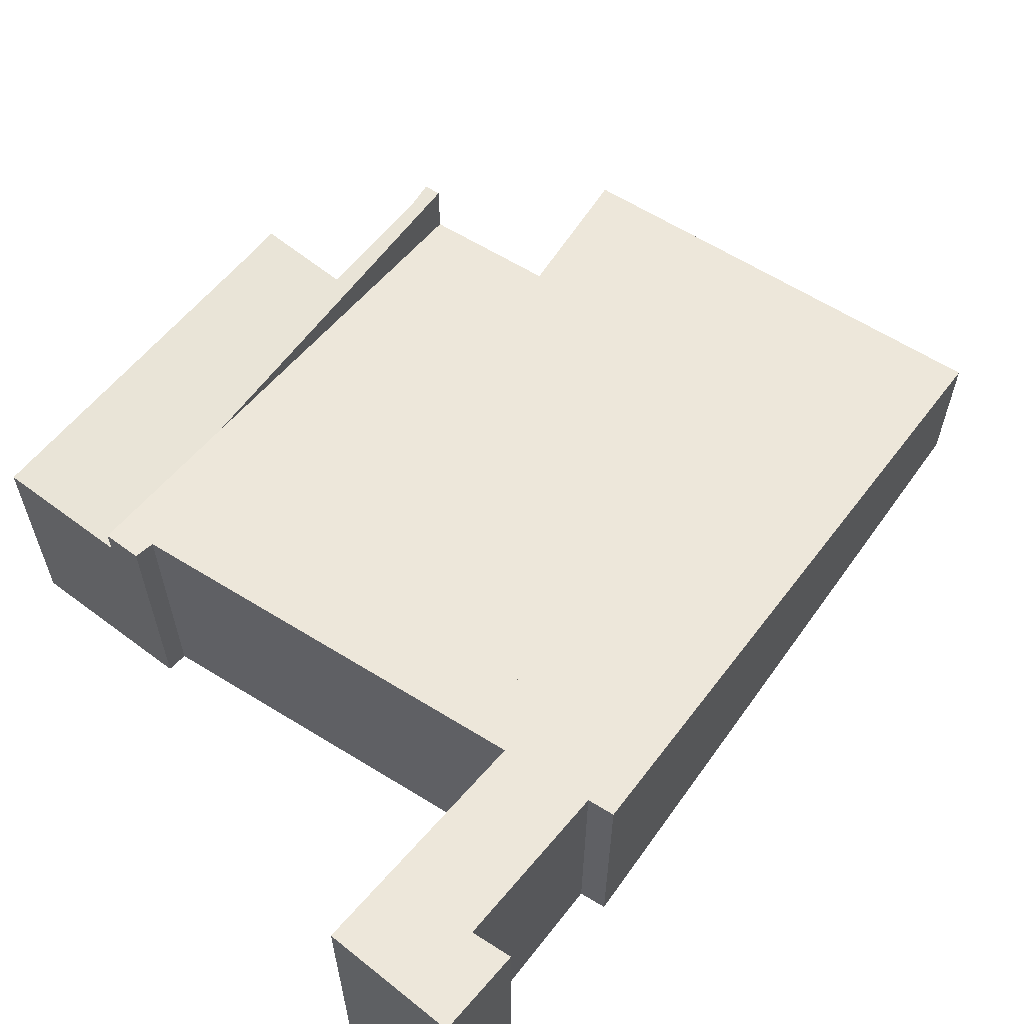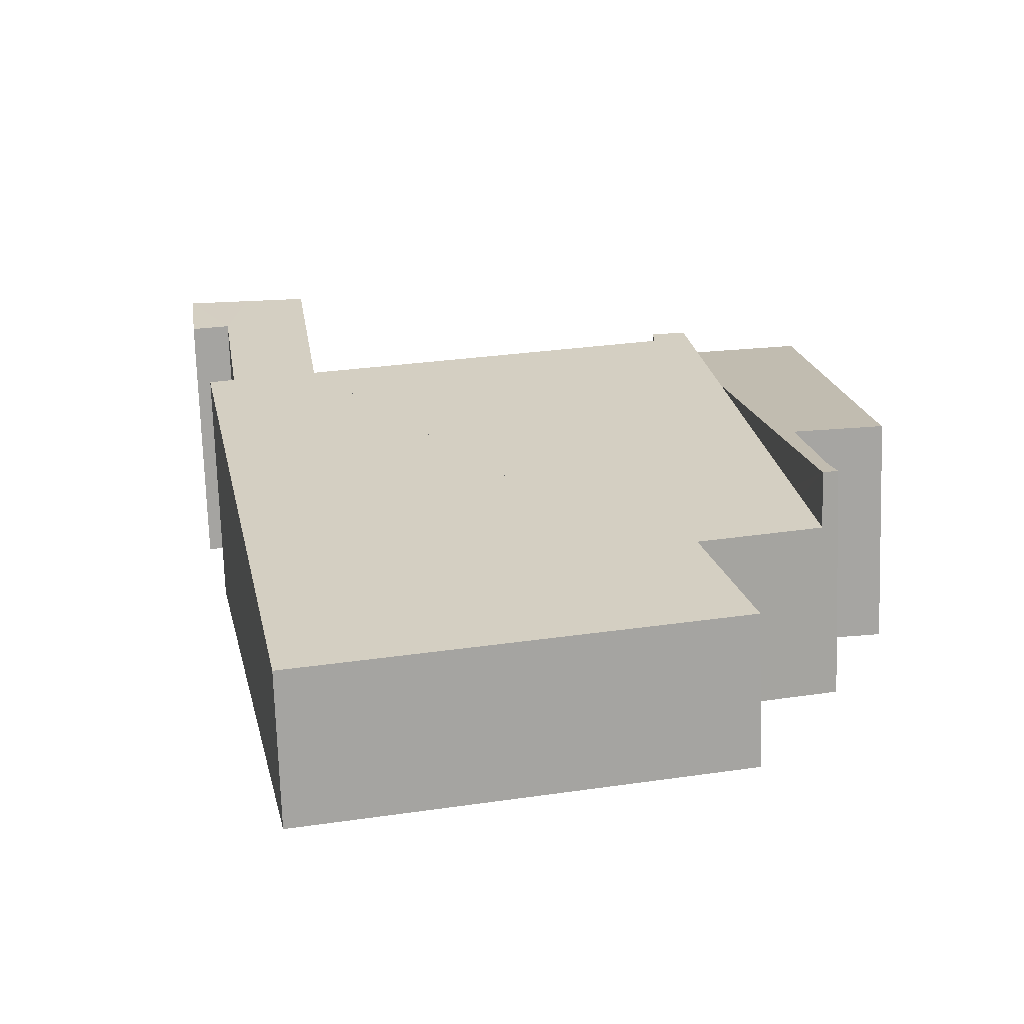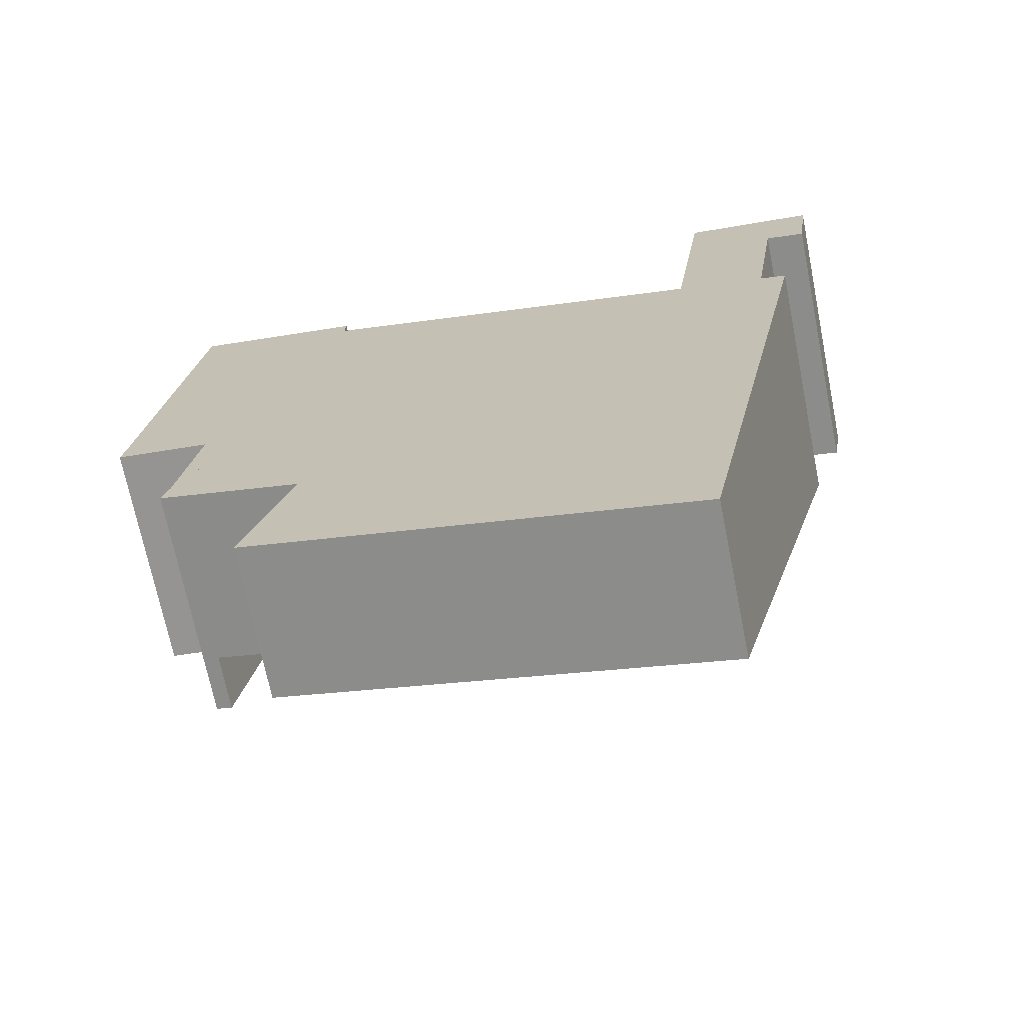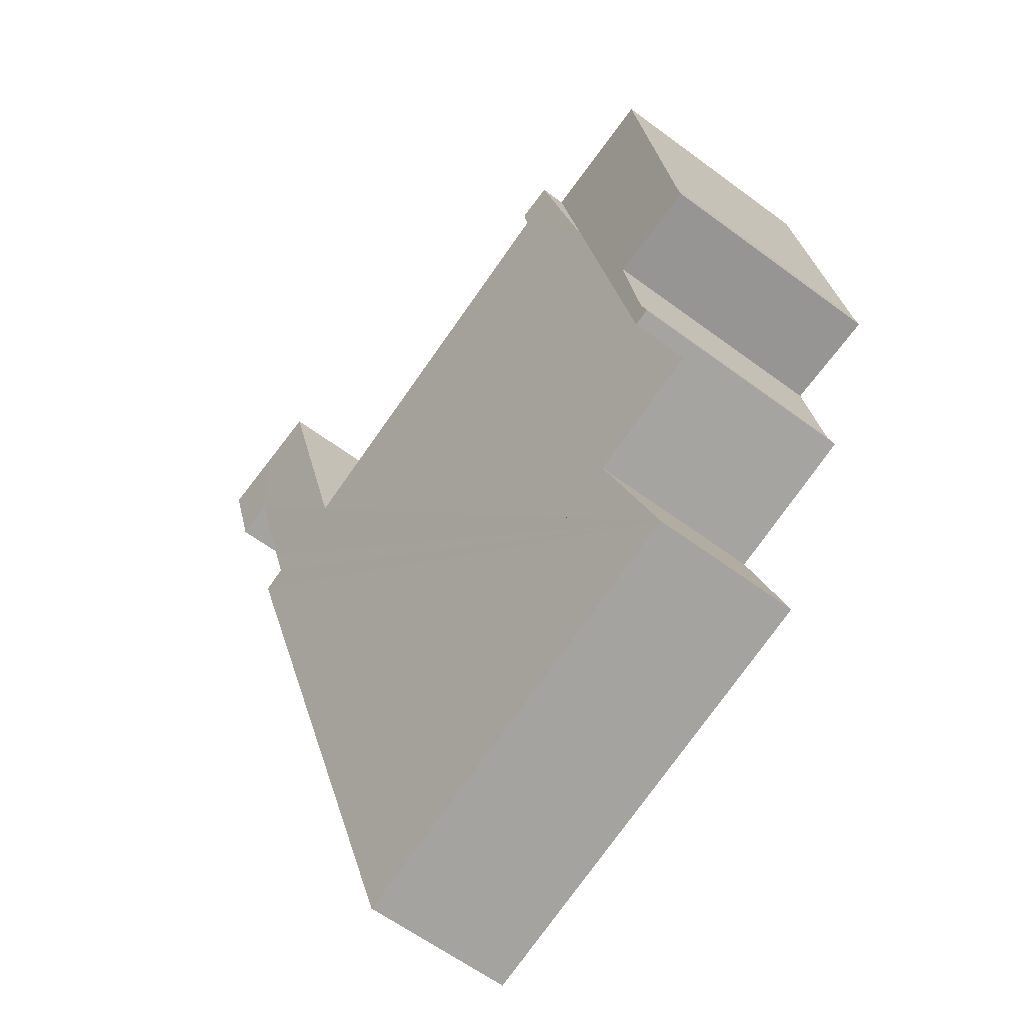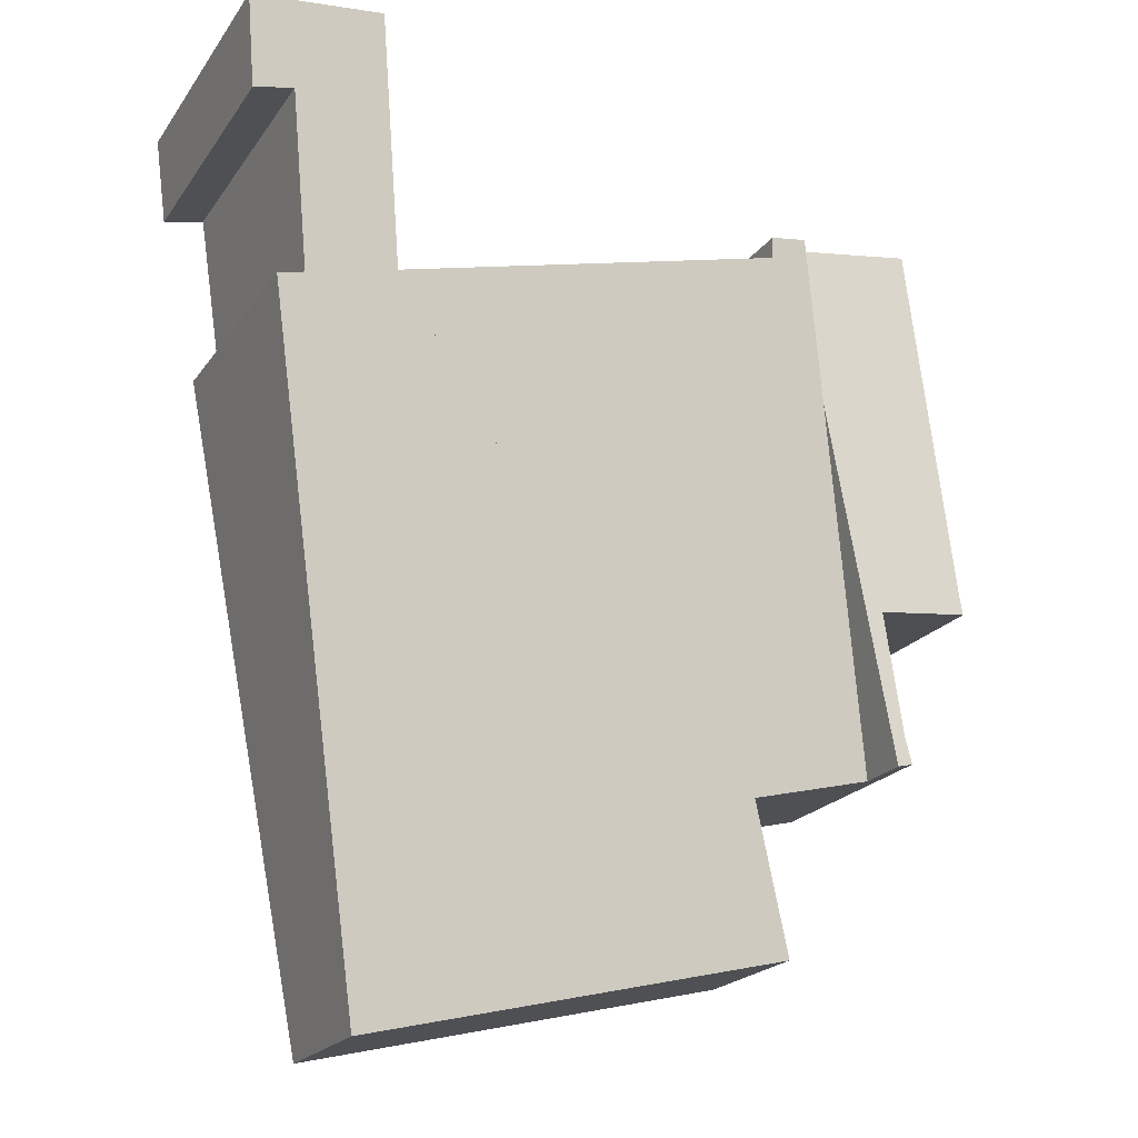
<metadata>
{"format":"obj","ext":"obj","renderer":"f3d","projection":"perspective","resolution":1024,"background":"white","views":[{"elev":60.9,"azim":46.5,"up":"+Y"},{"elev":-73.0,"azim":-178.1,"up":"+Z"},{"elev":-69.7,"azim":11.3,"up":"+Z"},{"elev":-61.7,"azim":-127.0,"up":"+Z"},{"elev":-20.9,"azim":154.9,"up":"+Z"}]}
</metadata>
<code>
v  12.44 4.749 6.567
v  13.32 4.976 7.906
v  13.12 4.747 6.405
v  12.19 4.959 8.046
v  2.79 2.584 -5.879
v  12.44 4.301 3.545
v  10.21 2.567 -7.671
v  12 4.304 3.662
v  12.1 4.405 4.322
v  10.47 4.308 4.033
v  3.571 2.981 -3.374
v  3.712 4.337 5.751
v  1.432 2.989 -2.836
v  2.578 3.951 3.402
v  3.729 4.39 6.107
v  3.094 4.383 6.208
v  11.06 4.942 8.186
v  10.56 4.405 4.668
v  3.094 -3.801e-16 6.208
v  2.578 -2.083e-16 3.402
v  1.432 1.737e-16 -2.836
v  11.06 -5.012e-16 8.186
v  10.47 -2.469e-16 4.033
v  10.56 -2.858e-16 4.668
v  3.571 2.066e-16 -3.374
v  2.79 3.6e-16 -5.879
v  3.729 -3.739e-16 6.107
v  3.712 -3.521e-16 5.751
v  13.32 -4.841e-16 7.906
v  12.19 -4.927e-16 8.046
v  12 -2.242e-16 3.662
v  12.44 -2.171e-16 3.545
v  13.12 -3.922e-16 6.405
v  12.44 -4.021e-16 6.567
v  12.1 -2.646e-16 4.322
v  10.21 4.697e-16 -7.671
v  1.432 3.951 -2.836
v  1.277 3.951 -2.342
v  1.162 3.951 -2.768
v  1.598 3.951 -0.194
v  0 3.951 2.419e-16
v  0.066 3.951 0.403
v  0.856 3.951 6.562
v  3.094 3.951 6.208
v  0.066 -2.468e-17 0.403
v  0.856 -4.018e-16 6.562
v  1.162 1.695e-16 -2.768
v  1.277 1.434e-16 -2.342
v  1.598 1.188e-17 -0.194
v  0 0 0
g defaultobject
f 1 2 3
f 2 1 4
f 5 6 7
f 6 5 8
f 8 5 9
f 9 5 1
f 1 5 10
f 1 10 4
f 10 5 11
f 11 12 10
f 12 11 13
f 12 13 14
f 12 14 15
f 15 14 16
f 10 17 4
f 17 10 18
f 14 19 16
f 19 14 20
f 20 14 13
f 20 13 21
f 18 22 17
f 22 18 10
f 22 10 23
f 22 23 24
f 5 25 11
f 25 5 26
f 16 27 15
f 27 16 19
f 28 10 12
f 10 28 23
f 22 4 17
f 4 22 2
f 2 22 29
f 29 22 30
f 31 6 8
f 6 31 32
f 27 12 15
f 12 27 28
f 29 3 2
f 3 29 33
f 34 9 1
f 9 34 8
f 8 34 31
f 31 34 35
f 32 7 6
f 7 32 36
f 3 34 1
f 34 3 33
f 7 26 5
f 26 7 36
f 11 21 13
f 21 11 25
f 30 33 29
f 33 30 22
f 33 22 34
f 34 22 35
f 35 22 24
f 35 24 31
f 19 28 27
f 31 36 32
f 36 31 24
f 36 24 23
f 36 23 28
f 36 28 19
f 36 19 20
f 36 20 25
f 25 20 21
f 26 36 25
f 37 38 14
f 38 37 39
f 14 38 40
f 14 40 41
f 14 41 42
f 14 42 43
f 14 43 44
f 45 43 42
f 43 45 46
f 47 38 39
f 38 47 48
f 48 40 38
f 40 48 49
f 50 42 41
f 42 50 45
f 46 44 43
f 44 46 19
f 19 14 44
f 14 19 37
f 37 19 20
f 37 20 21
f 21 39 37
f 39 21 47
f 49 41 40
f 41 49 50
f 20 48 21
f 47 21 48
f 49 48 20
f 50 49 20
f 45 50 20
f 46 45 20
f 19 46 20

</code>
